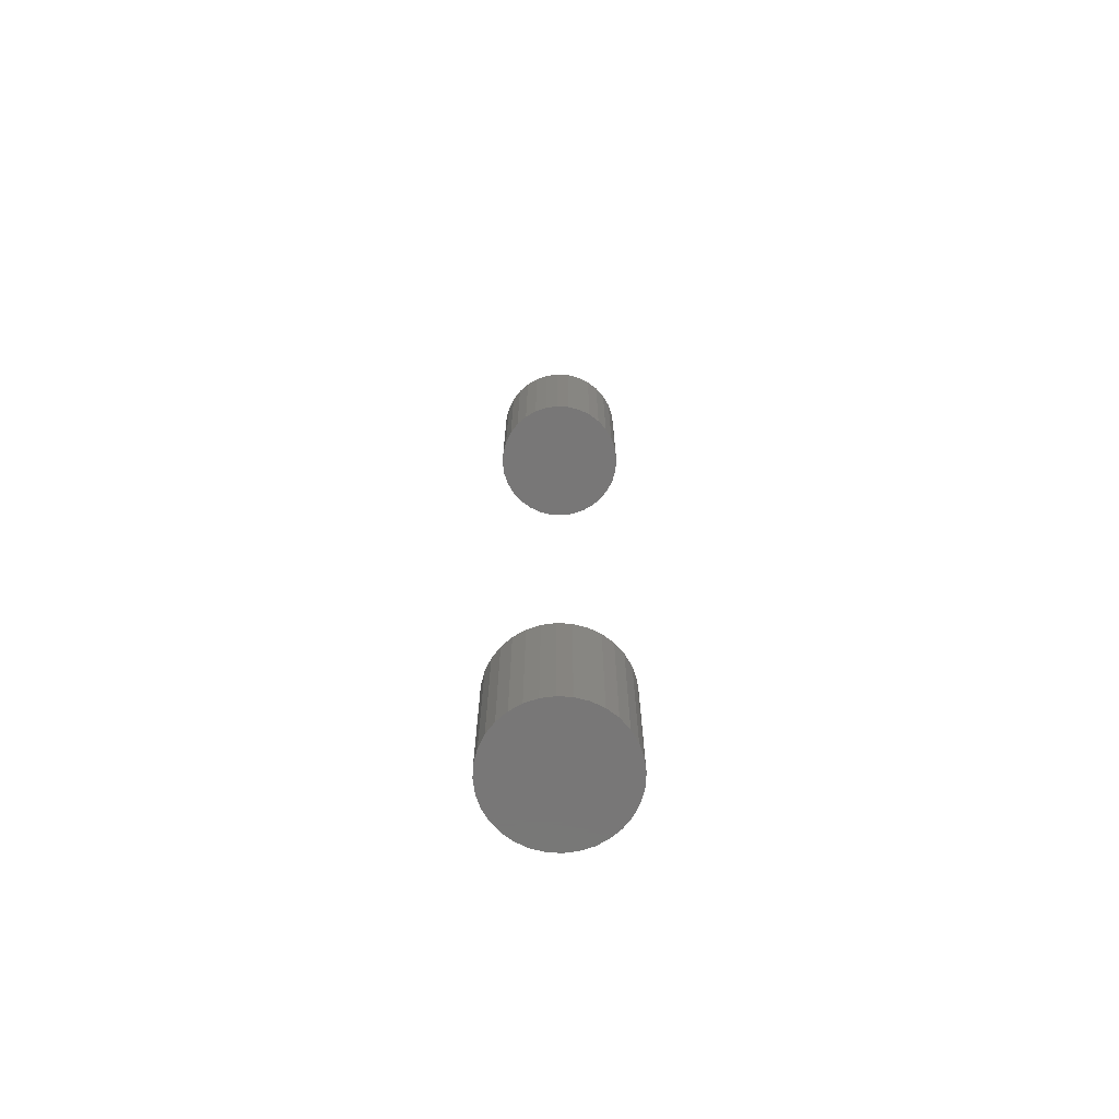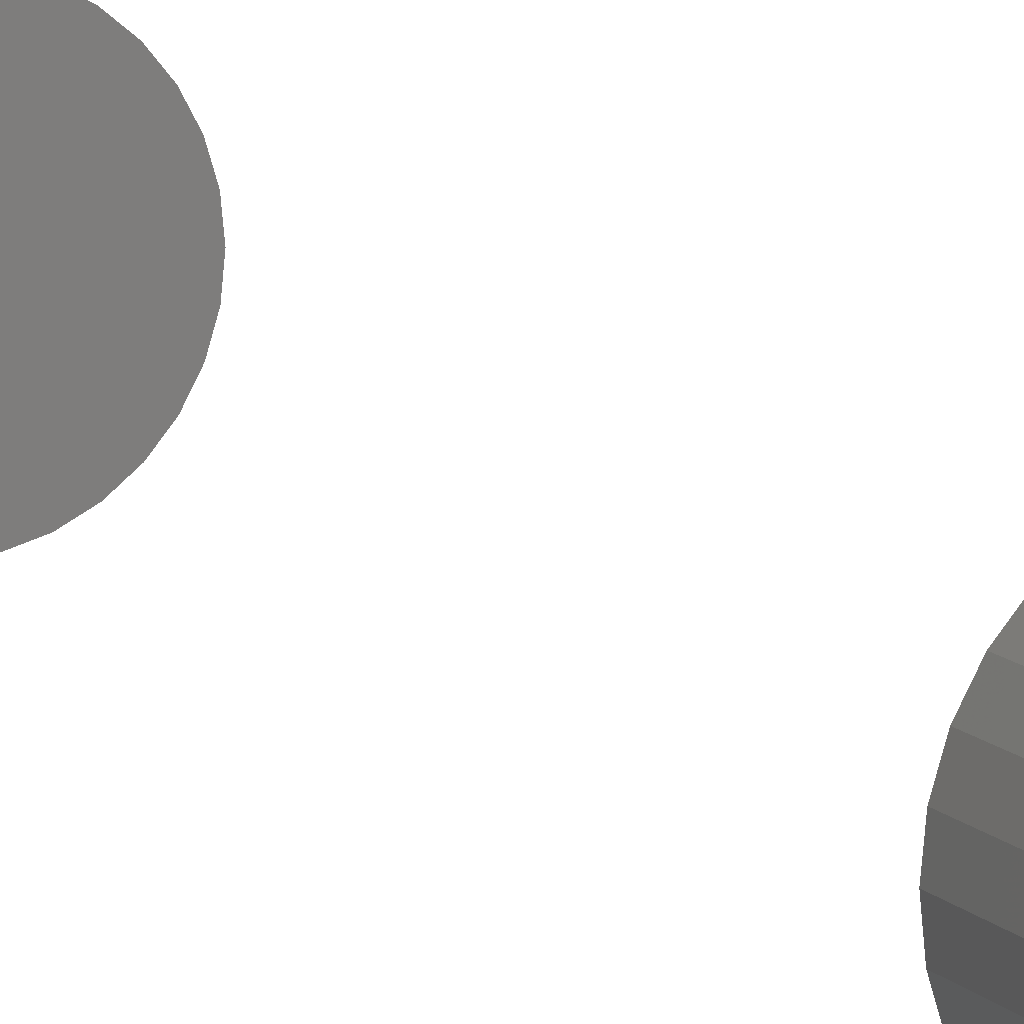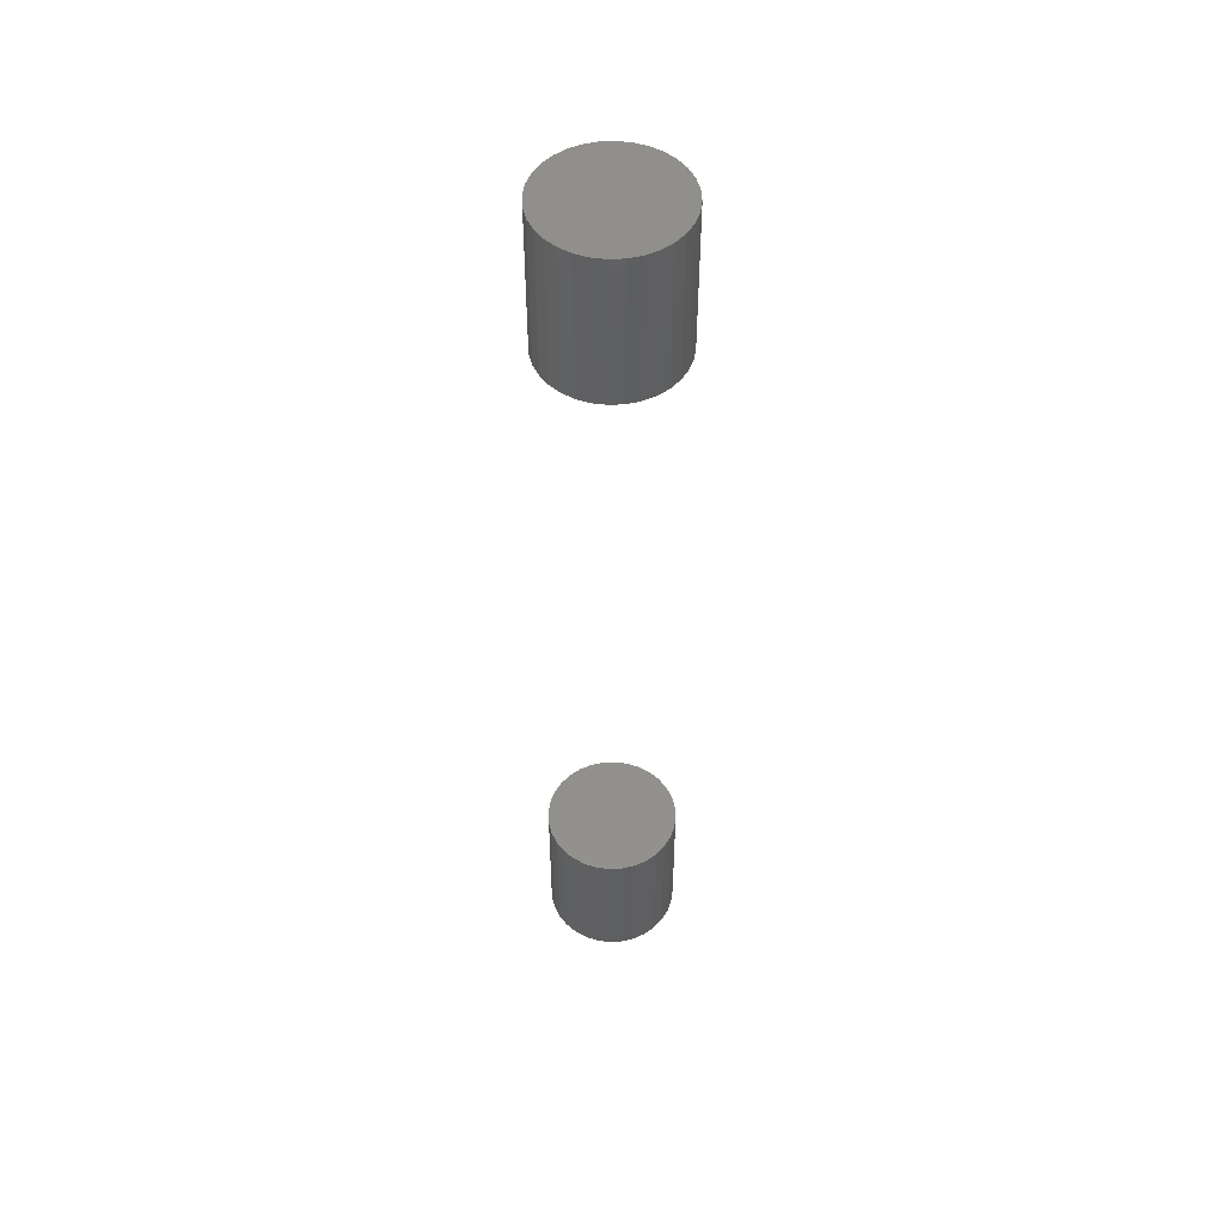
<metadata>
{"format":"stl","ext":"stl","renderer":"f3d","projection":"perspective","resolution":1024,"background":"white","views":[{"elev":-70.1,"azim":24.6,"up":"+Z"},{"elev":10.0,"azim":158.2,"up":"+Y"},{"elev":51.2,"azim":36.3,"up":"+Z"}]}
</metadata>
<code>
# stl→obj: 128 verts, 248 faces
v -0.125 1.547e-17 0.6406
v -0.125 1.547e-17 0.9219
v -0.1226 0.02464 0.6406
v -0.1226 0.02464 0.9219
v -0.1154 0.04834 0.6406
v -0.1154 0.04834 0.9219
v -0.1037 0.07018 0.6406
v -0.1037 0.07018 0.9219
v -0.088 0.08932 0.6406
v -0.088 0.08932 0.9219
v -0.06886 0.105 0.6406
v -0.06886 0.105 0.9219
v -0.04702 0.1167 0.6406
v -0.04702 0.1167 0.9219
v -0.02333 0.1239 0.6406
v -0.02333 0.1239 0.9219
v 0.001316 0.1263 0.6406
v 0.001316 0.1263 0.9219
v 0.02596 0.1239 0.6406
v 0.02596 0.1239 0.9219
v 0.04965 0.1167 0.6406
v 0.04965 0.1167 0.9219
v 0.07149 0.105 0.6406
v 0.07149 0.105 0.9219
v 0.09063 0.08932 0.6406
v 0.09063 0.08932 0.9219
v 0.1063 0.07018 0.6406
v 0.1063 0.07018 0.9219
v 0.118 0.04834 0.6406
v 0.118 0.04834 0.9219
v 0.1252 0.02464 0.6406
v 0.1252 0.02464 0.9219
v 0.1276 -3.094e-17 0.6406
v 0.1276 0 0.9219
v -0.125 1.547e-17 -0.9219
v -0.125 1.547e-17 -0.6406
v -0.1226 0.02464 -0.9219
v -0.1226 0.02464 -0.6406
v -0.1154 0.04834 -0.9219
v -0.1154 0.04834 -0.6406
v -0.1037 0.07018 -0.9219
v -0.1037 0.07018 -0.6406
v -0.088 0.08932 -0.9219
v -0.088 0.08932 -0.6406
v -0.06886 0.105 -0.9219
v -0.06886 0.105 -0.6406
v -0.04702 0.1167 -0.9219
v -0.04702 0.1167 -0.6406
v -0.02333 0.1239 -0.9219
v -0.02333 0.1239 -0.6406
v 0.001316 0.1263 -0.9219
v 0.001316 0.1263 -0.6406
v 0.02596 0.1239 -0.9219
v 0.02596 0.1239 -0.6406
v 0.04965 0.1167 -0.9219
v 0.04965 0.1167 -0.6406
v 0.07149 0.105 -0.9219
v 0.07149 0.105 -0.6406
v 0.09063 0.08932 -0.9219
v 0.09063 0.08932 -0.6406
v 0.1063 0.07018 -0.9219
v 0.1063 0.07018 -0.6406
v 0.118 0.04834 -0.9219
v 0.118 0.04834 -0.6406
v 0.1252 0.02464 -0.9219
v 0.1252 0.02464 -0.6406
v 0.1276 -3.094e-17 -0.9219
v 0.1276 0 -0.6406
v 0.1252 -0.02464 0.6406
v 0.1252 -0.02464 0.9219
v 0.118 -0.04834 0.6406
v 0.118 -0.04834 0.9219
v 0.1063 -0.07018 0.6406
v 0.1063 -0.07018 0.9219
v 0.09063 -0.08932 0.6406
v 0.09063 -0.08932 0.9219
v 0.07149 -0.105 0.6406
v 0.07149 -0.105 0.9219
v 0.04965 -0.1167 0.6406
v 0.04965 -0.1167 0.9219
v 0.02596 -0.1239 0.6406
v 0.02596 -0.1239 0.9219
v 0.001316 -0.1263 0.6406
v 0.001316 -0.1263 0.9219
v -0.02333 -0.1239 0.6406
v -0.02333 -0.1239 0.9219
v -0.04702 -0.1167 0.6406
v -0.04702 -0.1167 0.9219
v -0.06886 -0.105 0.6406
v -0.06886 -0.105 0.9219
v -0.088 -0.08932 0.6406
v -0.088 -0.08932 0.9219
v -0.1037 -0.07018 0.6406
v -0.1037 -0.07018 0.9219
v -0.1154 -0.04834 0.6406
v -0.1154 -0.04834 0.9219
v -0.1226 -0.02464 0.6406
v -0.1226 -0.02464 0.9219
v 0.1252 -0.02464 -0.9219
v 0.1252 -0.02464 -0.6406
v 0.118 -0.04834 -0.9219
v 0.118 -0.04834 -0.6406
v 0.1063 -0.07018 -0.9219
v 0.1063 -0.07018 -0.6406
v 0.09063 -0.08932 -0.9219
v 0.09063 -0.08932 -0.6406
v 0.07149 -0.105 -0.9219
v 0.07149 -0.105 -0.6406
v 0.04965 -0.1167 -0.9219
v 0.04965 -0.1167 -0.6406
v 0.02596 -0.1239 -0.9219
v 0.02596 -0.1239 -0.6406
v 0.001316 -0.1263 -0.9219
v 0.001316 -0.1263 -0.6406
v -0.02333 -0.1239 -0.9219
v -0.02333 -0.1239 -0.6406
v -0.04702 -0.1167 -0.9219
v -0.04702 -0.1167 -0.6406
v -0.06886 -0.105 -0.9219
v -0.06886 -0.105 -0.6406
v -0.088 -0.08932 -0.9219
v -0.088 -0.08932 -0.6406
v -0.1037 -0.07018 -0.9219
v -0.1037 -0.07018 -0.6406
v -0.1154 -0.04834 -0.9219
v -0.1154 -0.04834 -0.6406
v -0.1226 -0.02464 -0.9219
v -0.1226 -0.02464 -0.6406
f 1 2 3
f 3 2 4
f 3 4 5
f 5 4 6
f 5 6 7
f 7 6 8
f 7 8 9
f 9 8 10
f 9 10 11
f 11 10 12
f 11 12 13
f 13 12 14
f 13 14 15
f 15 14 16
f 15 16 17
f 17 16 18
f 17 18 19
f 19 18 20
f 19 20 21
f 21 20 22
f 21 22 23
f 23 22 24
f 23 24 25
f 25 24 26
f 25 26 27
f 27 26 28
f 27 28 29
f 29 28 30
f 29 30 31
f 31 30 32
f 31 32 33
f 33 32 34
f 35 36 37
f 37 36 38
f 37 38 39
f 39 38 40
f 39 40 41
f 41 40 42
f 41 42 43
f 43 42 44
f 43 44 45
f 45 44 46
f 45 46 47
f 47 46 48
f 47 48 49
f 49 48 50
f 49 50 51
f 51 50 52
f 51 52 53
f 53 52 54
f 53 54 55
f 55 54 56
f 55 56 57
f 57 56 58
f 57 58 59
f 59 58 60
f 59 60 61
f 61 60 62
f 61 62 63
f 63 62 64
f 63 64 65
f 65 64 66
f 65 66 67
f 67 66 68
f 33 34 69
f 69 34 70
f 69 70 71
f 71 70 72
f 71 72 73
f 73 72 74
f 73 74 75
f 75 74 76
f 75 76 77
f 77 76 78
f 77 78 79
f 79 78 80
f 79 80 81
f 81 80 82
f 81 82 83
f 83 82 84
f 83 84 85
f 85 84 86
f 85 86 87
f 87 86 88
f 87 88 89
f 89 88 90
f 89 90 91
f 91 90 92
f 91 92 93
f 93 92 94
f 93 94 95
f 95 94 96
f 95 96 97
f 97 96 98
f 97 98 1
f 1 98 2
f 67 68 99
f 99 68 100
f 99 100 101
f 101 100 102
f 101 102 103
f 103 102 104
f 103 104 105
f 105 104 106
f 105 106 107
f 107 106 108
f 107 108 109
f 109 108 110
f 109 110 111
f 111 110 112
f 111 112 113
f 113 112 114
f 113 114 115
f 115 114 116
f 115 116 117
f 117 116 118
f 117 118 119
f 119 118 120
f 119 120 121
f 121 120 122
f 121 122 123
f 123 122 124
f 123 124 125
f 125 124 126
f 125 126 127
f 127 126 128
f 127 128 35
f 35 128 36
f 50 54 52
f 54 50 48
f 54 48 56
f 56 48 46
f 56 46 58
f 108 118 110
f 110 118 116
f 110 116 112
f 112 116 114
f 58 46 60
f 60 46 44
f 60 44 62
f 62 44 42
f 62 42 64
f 64 42 40
f 64 40 66
f 66 40 38
f 66 38 68
f 68 38 36
f 68 36 100
f 100 36 128
f 100 128 102
f 102 128 126
f 102 126 104
f 104 126 124
f 104 124 106
f 106 124 122
f 106 122 108
f 108 122 120
f 108 120 118
f 17 19 15
f 13 15 19
f 21 13 19
f 11 13 21
f 23 11 21
f 79 87 77
f 85 87 79
f 81 85 79
f 83 85 81
f 87 89 77
f 77 89 91
f 77 91 75
f 75 91 93
f 75 93 73
f 73 93 95
f 73 95 71
f 71 95 97
f 71 97 69
f 69 97 1
f 69 1 33
f 33 1 3
f 33 3 31
f 31 3 5
f 31 5 29
f 29 5 7
f 29 7 27
f 27 7 9
f 27 9 25
f 25 9 11
f 25 11 23
f 51 53 49
f 47 49 53
f 55 47 53
f 45 47 55
f 57 45 55
f 109 117 107
f 115 117 109
f 111 115 109
f 113 115 111
f 117 119 107
f 107 119 121
f 107 121 105
f 105 121 123
f 105 123 103
f 103 123 125
f 103 125 101
f 101 125 127
f 101 127 99
f 99 127 35
f 99 35 67
f 67 35 37
f 67 37 65
f 65 37 39
f 65 39 63
f 63 39 41
f 63 41 61
f 61 41 43
f 61 43 59
f 59 43 45
f 59 45 57
f 16 20 18
f 20 16 14
f 20 14 22
f 22 14 12
f 22 12 24
f 78 88 80
f 80 88 86
f 80 86 82
f 82 86 84
f 24 12 26
f 26 12 10
f 26 10 28
f 28 10 8
f 28 8 30
f 30 8 6
f 30 6 32
f 32 6 4
f 32 4 34
f 34 4 2
f 34 2 70
f 70 2 98
f 70 98 72
f 72 98 96
f 72 96 74
f 74 96 94
f 74 94 76
f 76 94 92
f 76 92 78
f 78 92 90
f 78 90 88

</code>
